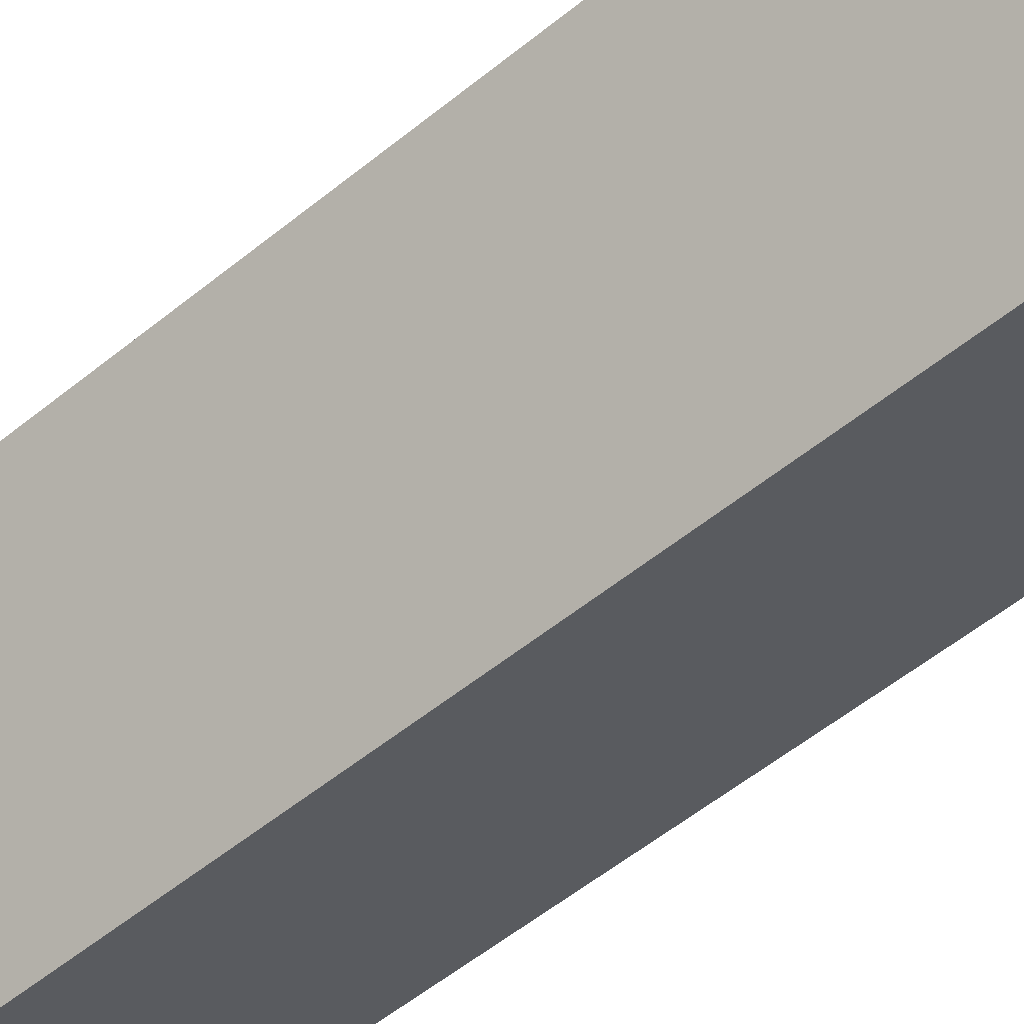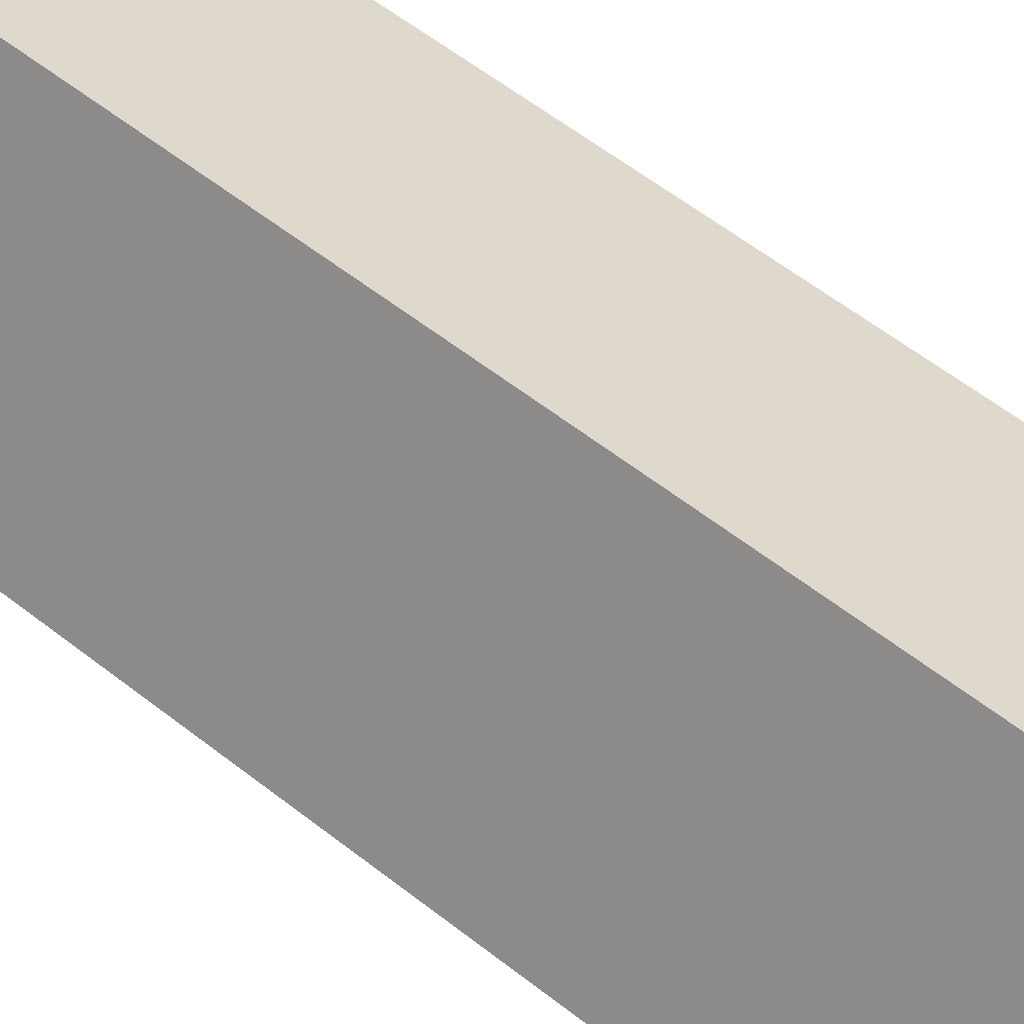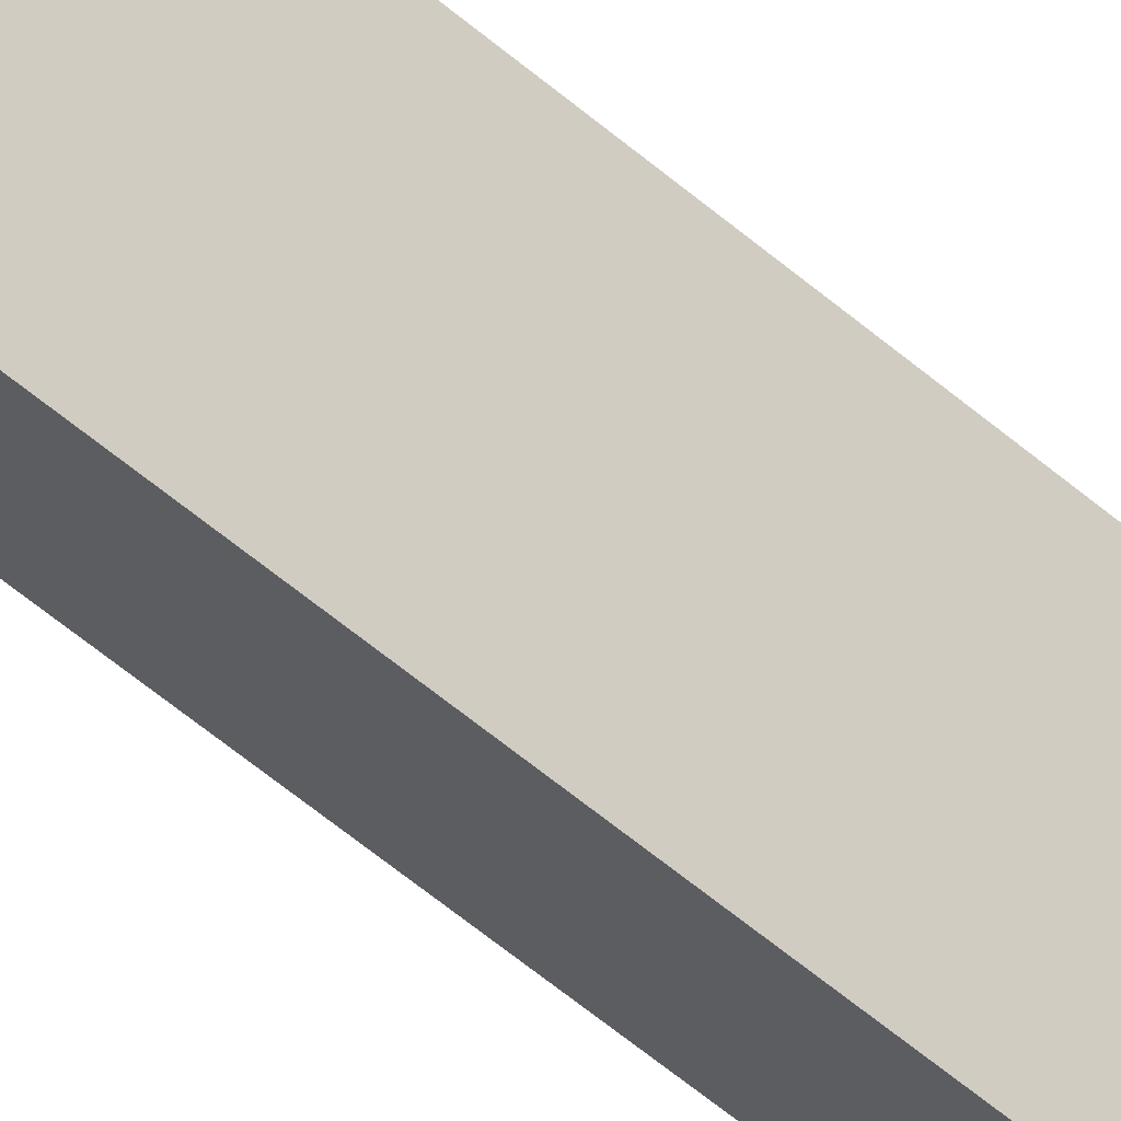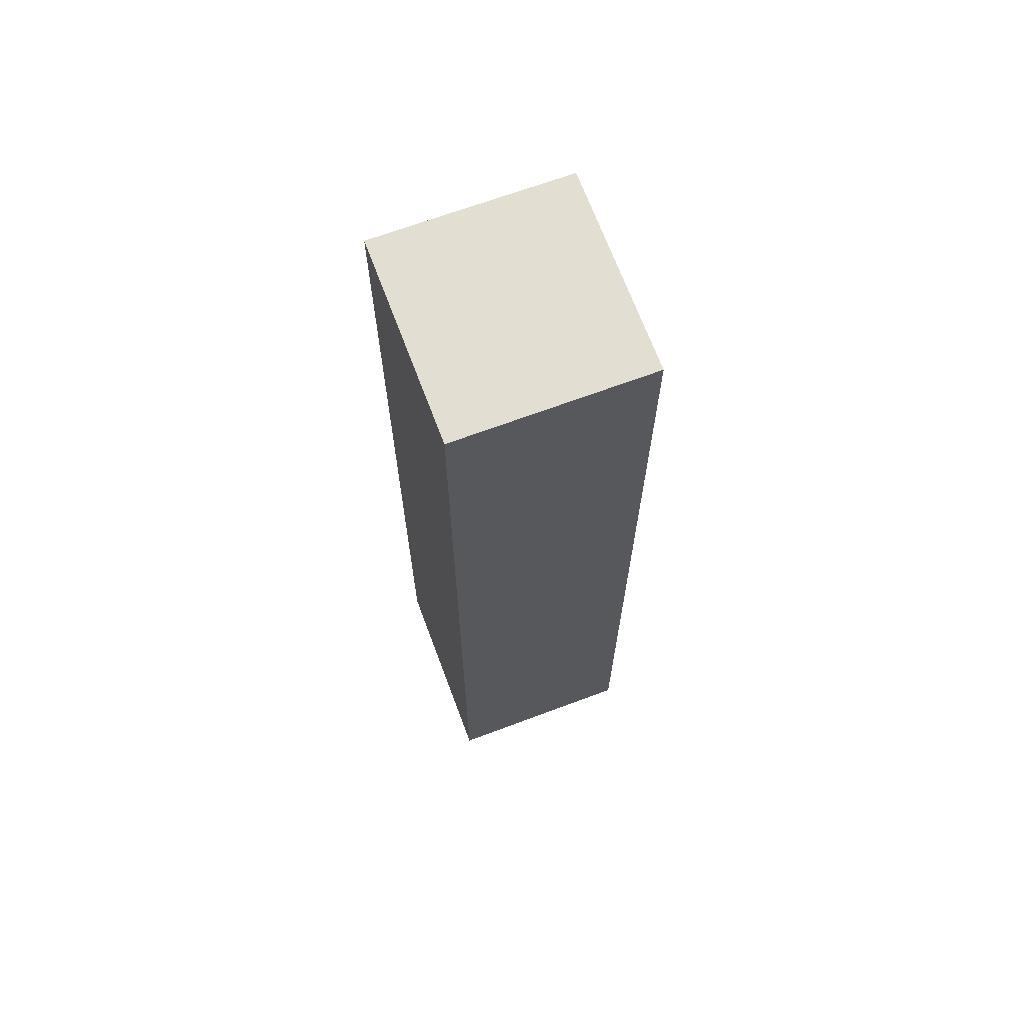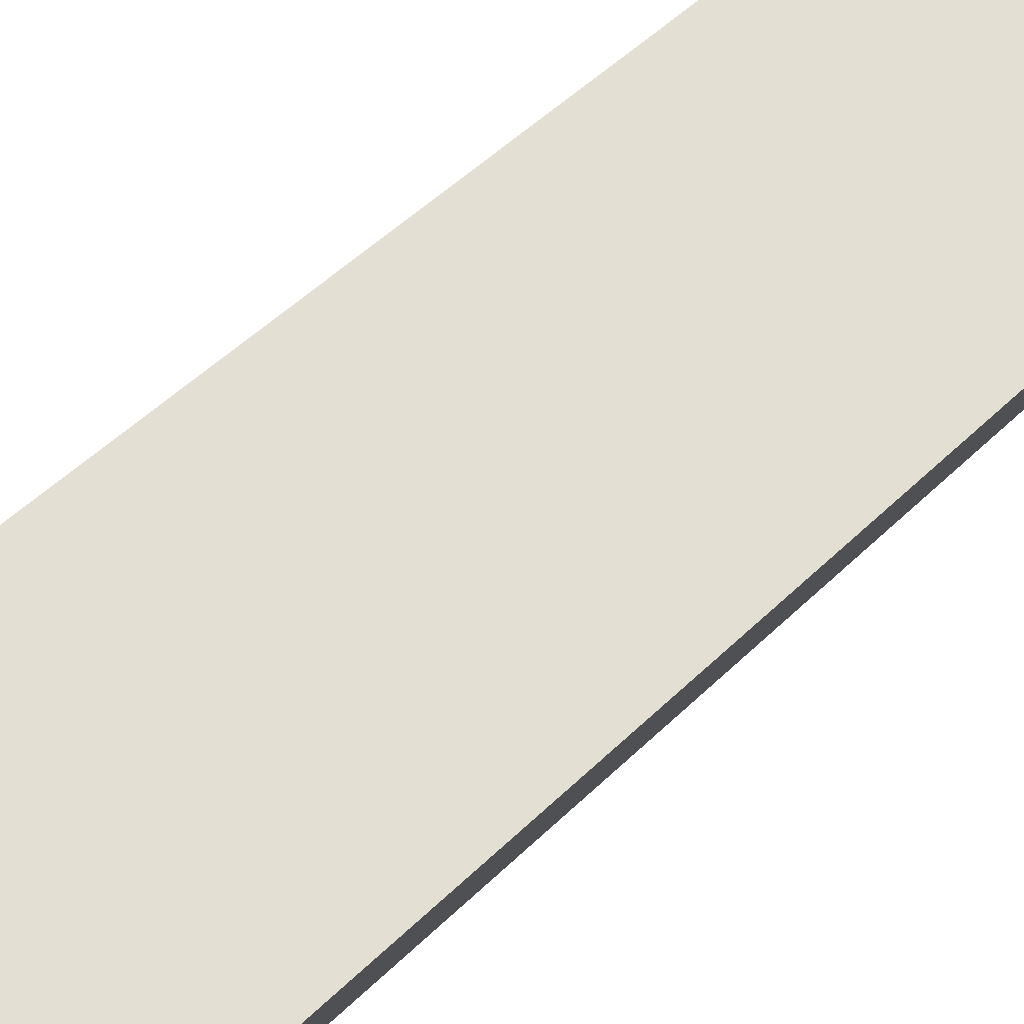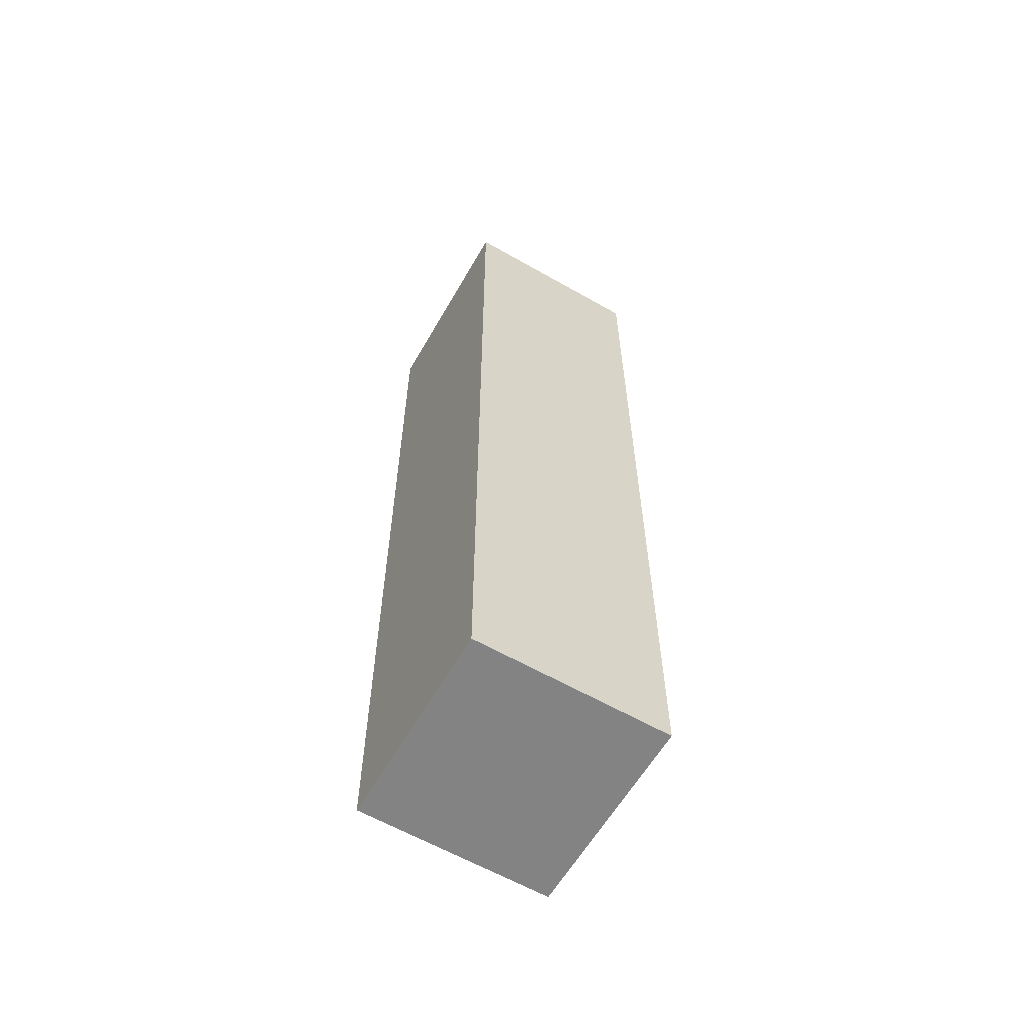
<metadata>
{"format":"obj","ext":"obj","renderer":"f3d","projection":"perspective","resolution":1024,"background":"white","views":[{"elev":-51.3,"azim":-47.9,"up":"+Z"},{"elev":53.5,"azim":130.7,"up":"+Z"},{"elev":-75.9,"azim":52.3,"up":"+Z"},{"elev":67.7,"azim":129.8,"up":"+Y"},{"elev":41.4,"azim":-141.1,"up":"+Z"},{"elev":-61.1,"azim":-59.9,"up":"+Y"}]}
</metadata>
<code>
v  1.442 13.04 -2.486
v  2.384 13.04 1.36
v  3.811 13.04 -1.14
v  0 13.04 7.984e-16
v  3.811 6.98e-17 -1.14
v  1.442 1.522e-16 -2.486
v  0 0 0
v  2.384 -8.328e-17 1.36
g defaultobject
f 1 2 3
f 2 1 4
f 5 1 3
f 1 5 6
f 6 4 1
f 4 6 7
f 7 2 4
f 2 7 8
f 8 3 2
f 3 8 5
f 8 6 5
f 6 8 7

</code>
